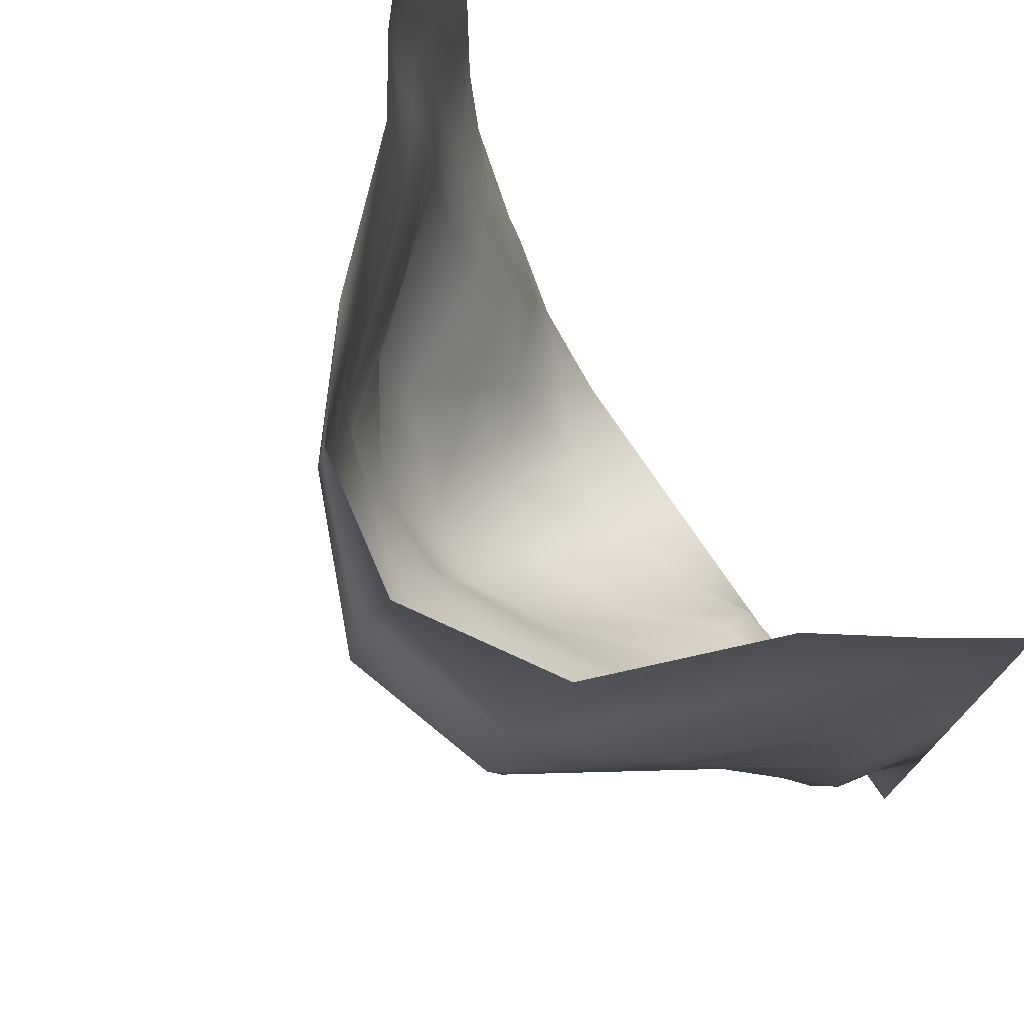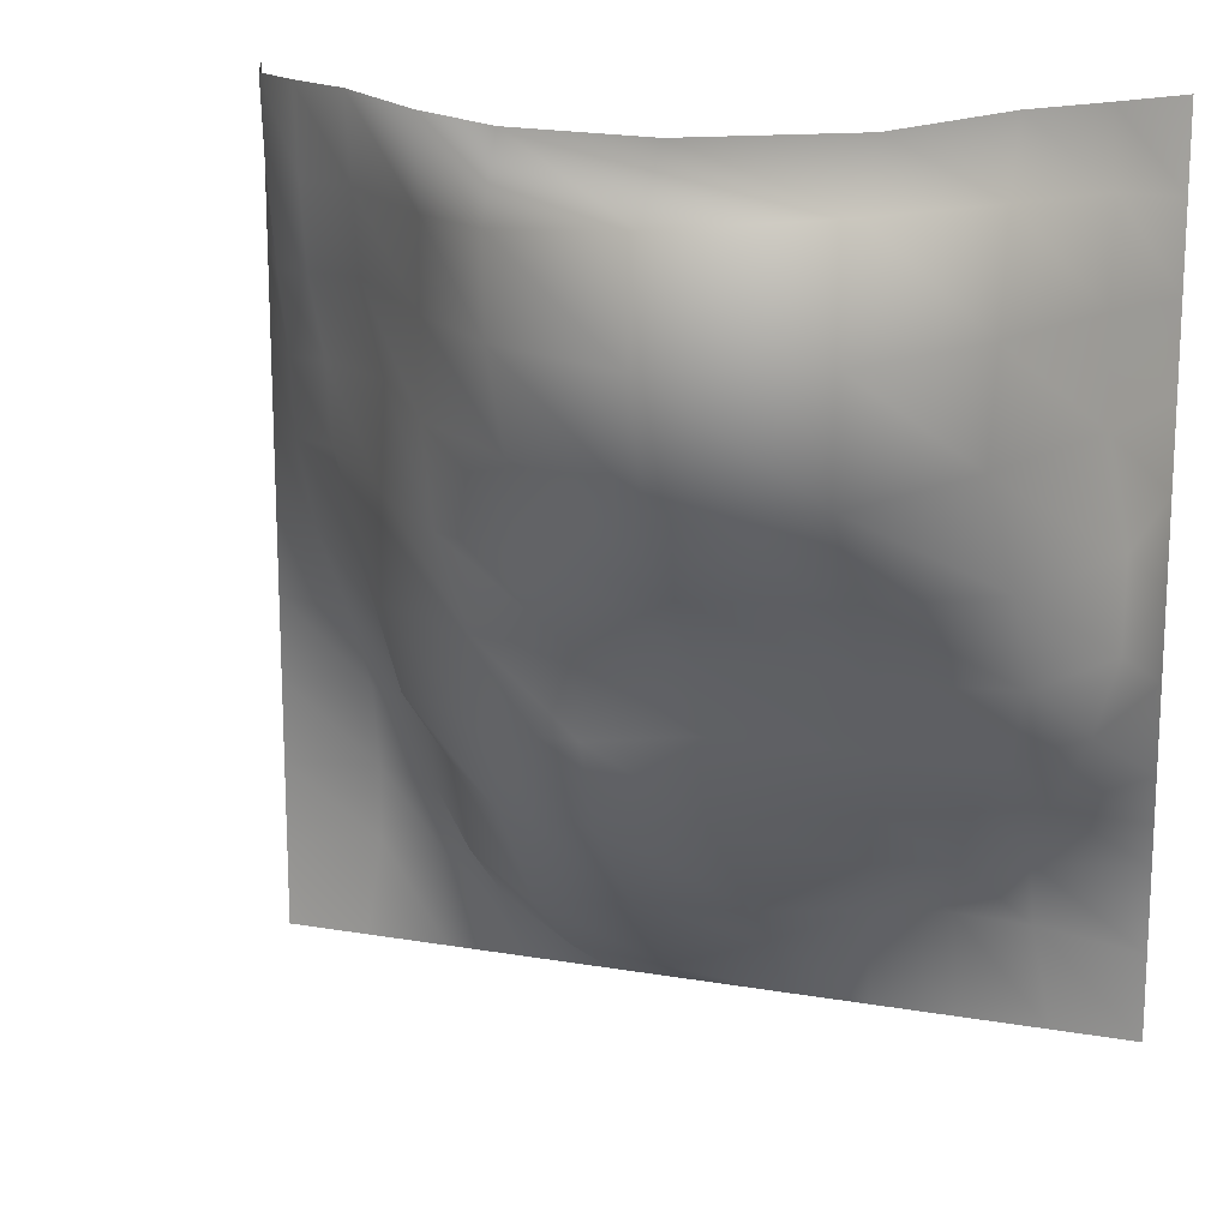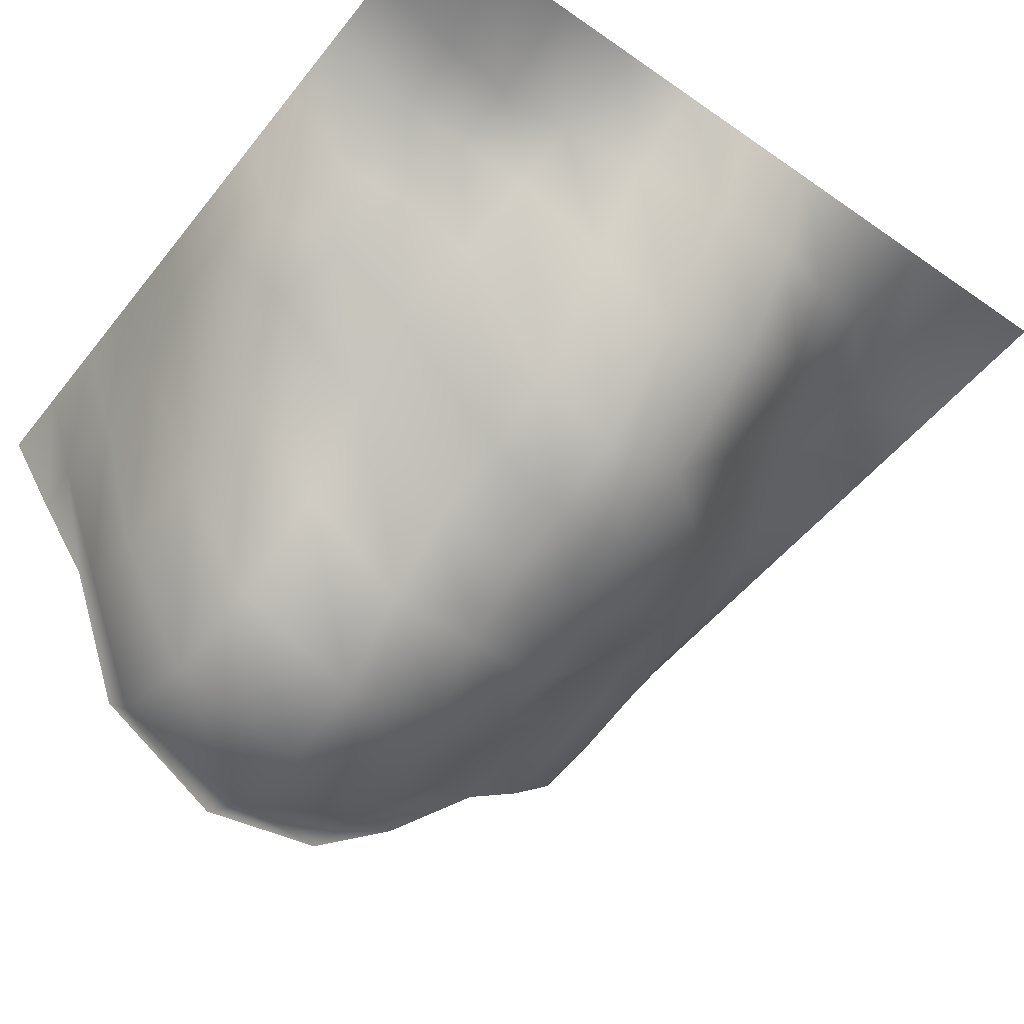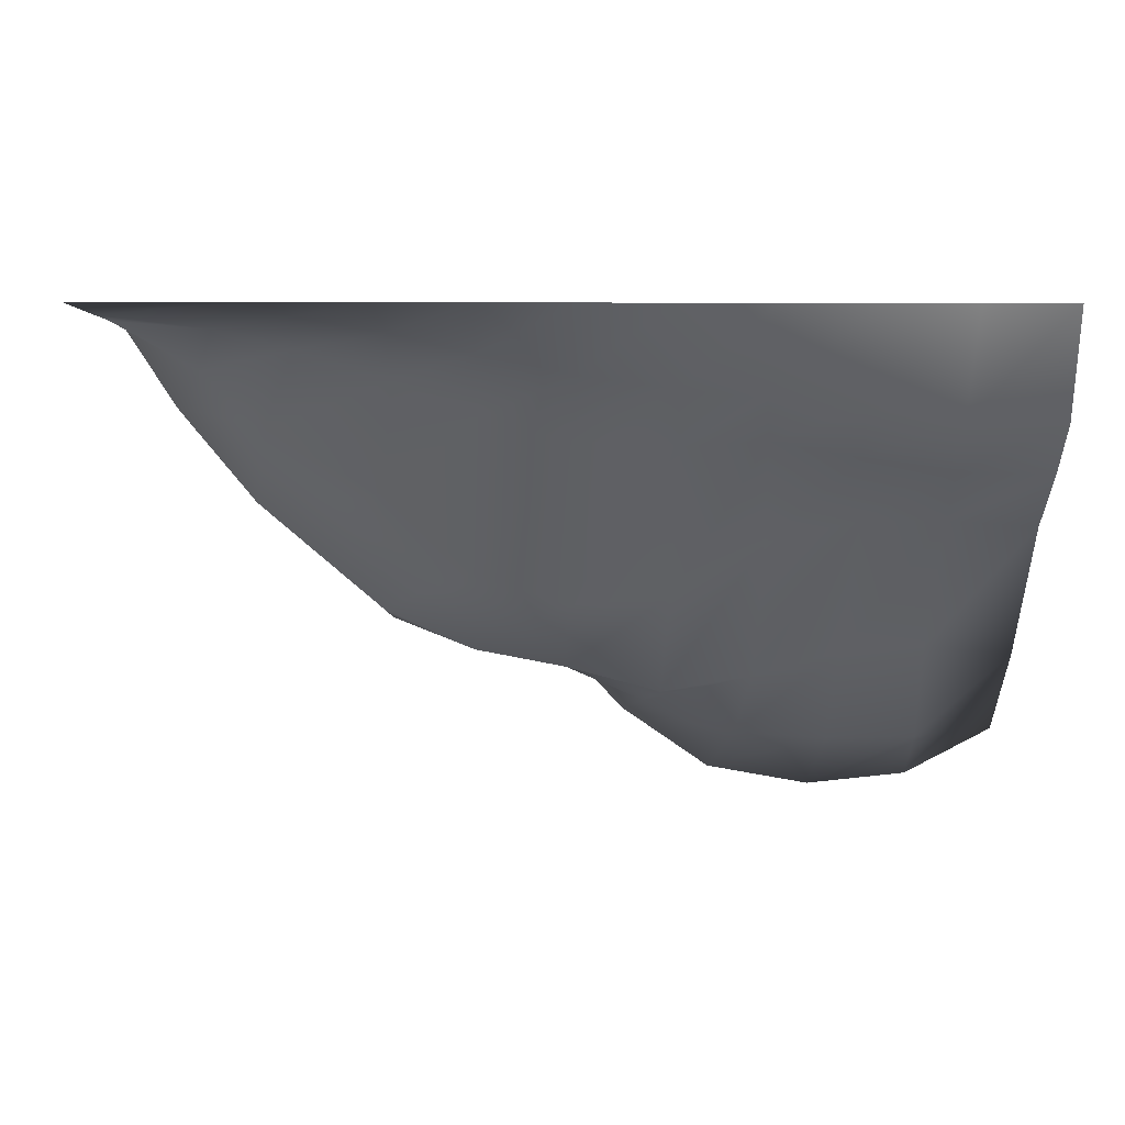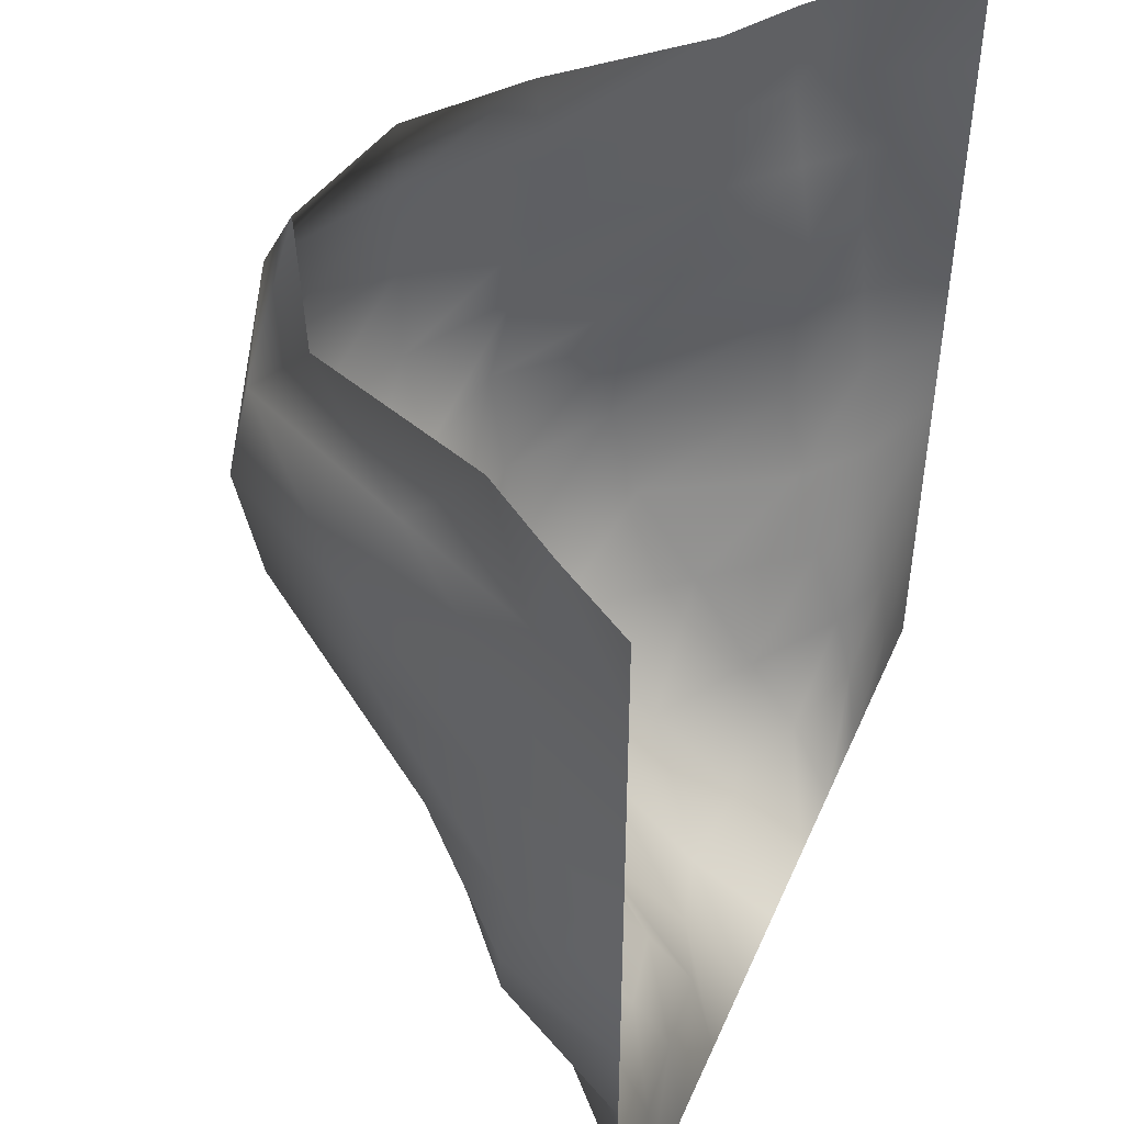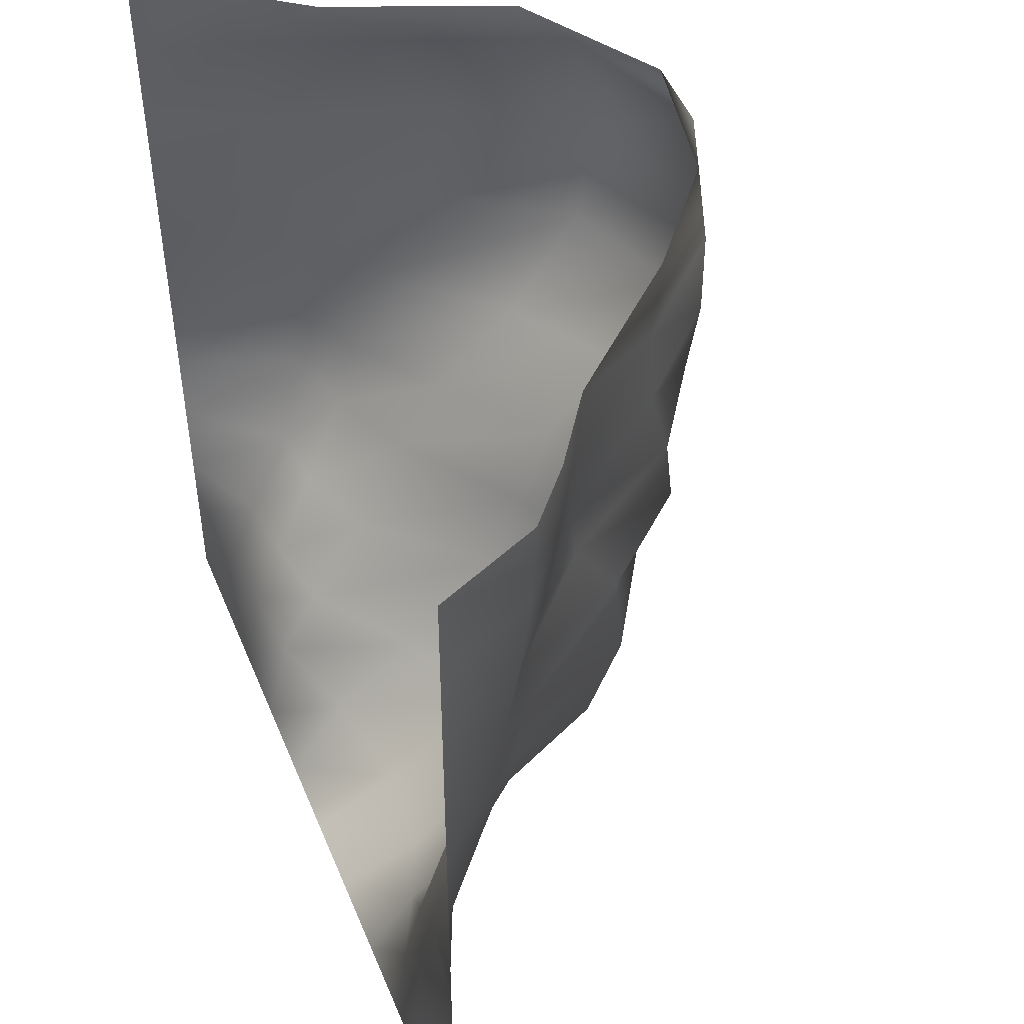
<metadata>
{"format":"obj","ext":"obj","renderer":"f3d","projection":"perspective","resolution":1024,"background":"white","views":[{"elev":74.5,"azim":56.2,"up":"+Z"},{"elev":16.2,"azim":19.5,"up":"+Z"},{"elev":-51.0,"azim":142.9,"up":"+Y"},{"elev":2.0,"azim":-91.4,"up":"+Y"},{"elev":46.4,"azim":112.9,"up":"+Z"},{"elev":47.8,"azim":-111.9,"up":"+Z"}]}
</metadata>
<code>
g default
v 0.5 -0 -0.5
v 0.5 -0 -0.4
v 0.3796 -0.01144 -0.3782
v 0.4 -0 -0.5
v 0.5 0 -0.3
v 0.3815 -0.04862 -0.2942
v 0.5 0 -0.2
v 0.4114 -0.1098 -0.2084
v 0.5 -0 -0.1
v 0.4566 -0.1443 -0.1177
v 0.5 0 0
v 0.4798 -0.1344 -0.0341
v 0.5 -0 0.1
v 0.4795 -0.1264 0.0673
v 0.5 -0 0.2
v 0.4551 -0.1263 0.1878
v 0.5 0 0.3
v 0.4501 -0.1236 0.3038
v 0.5 -0 0.4
v 0.4491 -0.1088 0.4165
v 0.2951 -0.01997 -0.3722
v 0.3 -0 -0.5
v 0.3057 -0.05999 -0.2985
v 0.3372 -0.1172 -0.2191
v 0.3815 -0.1815 -0.1377
v 0.4037 -0.204 -0.05701
v 0.3946 -0.25 0.05051
v 0.3766 -0.3103 0.1819
v 0.3864 -0.3214 0.3073
v 0.3793 -0.2664 0.4243
v 0.2027 -0.02836 -0.3779
v 0.2 -0 -0.5
v 0.215 -0.07857 -0.3061
v 0.2421 -0.1543 -0.2235
v 0.2728 -0.2245 -0.1325
v 0.2694 -0.2807 -0.0409
v 0.2627 -0.3774 0.06221
v 0.279 -0.4715 0.1745
v 0.2864 -0.4942 0.3072
v 0.2911 -0.462 0.4346
v 0.1083 -0.07253 -0.4092
v 0.1 -0 -0.5
v 0.116 -0.1746 -0.3357
v 0.1 -0.2839 -0.2
v 0.1008 -0.3212 -0.1003
v 0.1121 -0.3646 -0.006896
v 0.1207 -0.4544 0.07569
v 0.1156 -0.5264 0.1815
v 0.1093 -0.5475 0.304
v 0.1152 -0.5359 0.4251
v 0.00123 -0.1021 -0.4422
v 0 -0 -0.5
v 0.002102 -0.2246 -0.3247
v 4.5e-05 -0.3356 -0.2002
v 0.000106 -0.3739 -0.1002
v -0.000153 -0.3923 -0.001688
v -0.011 -0.4338 0.09466
v -0.03556 -0.4696 0.1994
v -0.05301 -0.4746 0.3058
v -0.05502 -0.4729 0.4093
v -0.1122 -0.09209 -0.4383
v -0.1 0 -0.5
v -0.1157 -0.1994 -0.3483
v -0.1039 -0.321 -0.2055
v -0.1043 -0.3671 -0.1025
v -0.1073 -0.3866 0.000268
v -0.1317 -0.4132 0.1079
v -0.1519 -0.3941 0.2105
v -0.1624 -0.3671 0.3072
v -0.1644 -0.3602 0.4011
v -0.21 -0.05427 -0.4019
v -0.2 0 -0.5
v -0.2222 -0.1177 -0.3301
v -0.2132 -0.1912 -0.2023
v -0.2301 -0.2736 -0.1053
v -0.2347 -0.3102 0.000597
v -0.236 -0.3006 0.1117
v -0.2559 -0.2417 0.2128
v -0.2918 -0.2173 0.3108
v -0.2984 -0.2168 0.4016
v -0.2964 -0.01406 -0.3787
v -0.3 0 -0.5
v -0.2962 -0.03612 -0.2924
v -0.2962 -0.06907 -0.1882
v -0.3158 -0.1093 -0.09704
v -0.3413 -0.1334 0.00406
v -0.3627 -0.1392 0.1125
v -0.3714 -0.1335 0.2043
v -0.381 -0.151 0.3
v -0.3805 -0.1654 0.3974
v -0.3824 0.004402 -0.3811
v -0.4 0 -0.5
v -0.3766 -0.00624 -0.2882
v -0.3771 -0.02287 -0.1888
v -0.3929 -0.04502 -0.09831
v -0.42 -0.06743 0.003827
v -0.4332 -0.08219 0.1059
v -0.4338 -0.0911 0.196
v -0.4392 -0.1029 0.2924
v -0.4434 -0.1137 0.3948
v -0.5 0 -0.4
v -0.5 0 -0.5
v -0.5 0 -0.3
v -0.5 -0 -0.2
v -0.5 -0 -0.1
v -0.5 0 0
v -0.5 0 0.1
v -0.5 -0 0.2
v -0.5 -0 0.3
v -0.5 -0 0.4
v 0.4384 -0.09158 0.5
v 0.5 -0 0.5
v 0.3697 -0.1857 0.5
v 0.2886 -0.3942 0.5
v 0.1233 -0.4954 0.5
v -0.0427 -0.4648 0.5
v -0.1633 -0.3694 0.5
v -0.3011 -0.2236 0.5
v -0.3842 -0.1682 0.5
v -0.4462 -0.1166 0.5
v -0.5 0 0.5
g polySurface3 polySurface2 trench2
f 1 4 3 2
f 2 3 6 5
f 5 6 8 7
f 7 8 10 9
f 9 10 12 11
f 11 12 14 13
f 13 14 16 15
f 15 16 18 17
f 17 18 20 19
f 19 20 111 112
f 4 22 21 3
f 3 21 23 6
f 6 23 24 8
f 8 24 25 10
f 10 25 26 12
f 12 26 27 14
f 14 27 28 16
f 16 28 29 18
f 18 29 30 20
f 20 30 113 111
f 22 32 31 21
f 21 31 33 23
f 23 33 34 24
f 24 34 35 25
f 25 35 36 26
f 26 36 37 27
f 27 37 38 28
f 28 38 39 29
f 29 39 40 30
f 30 40 114 113
f 32 42 41 31
f 31 41 43 33
f 33 43 44 34
f 34 44 45 35
f 35 45 46 36
f 36 46 47 37
f 37 47 48 38
f 38 48 49 39
f 39 49 50 40
f 40 50 115 114
f 42 52 51 41
f 41 51 53 43
f 43 53 54 44
f 44 54 55 45
f 45 55 56 46
f 46 56 57 47
f 47 57 58 48
f 48 58 59 49
f 49 59 60 50
f 50 60 116 115
f 52 62 61 51
f 51 61 63 53
f 53 63 64 54
f 54 64 65 55
f 55 65 66 56
f 56 66 67 57
f 57 67 68 58
f 58 68 69 59
f 59 69 70 60
f 60 70 117 116
f 62 72 71 61
f 61 71 73 63
f 63 73 74 64
f 64 74 75 65
f 65 75 76 66
f 66 76 77 67
f 67 77 78 68
f 68 78 79 69
f 69 79 80 70
f 70 80 118 117
f 72 82 81 71
f 71 81 83 73
f 73 83 84 74
f 74 84 85 75
f 75 85 86 76
f 76 86 87 77
f 77 87 88 78
f 78 88 89 79
f 79 89 90 80
f 80 90 119 118
f 82 92 91 81
f 81 91 93 83
f 83 93 94 84
f 84 94 95 85
f 85 95 96 86
f 86 96 97 87
f 87 97 98 88
f 88 98 99 89
f 89 99 100 90
f 90 100 120 119
f 92 102 101 91
f 91 101 103 93
f 93 103 104 94
f 94 104 105 95
f 95 105 106 96
f 96 106 107 97
f 97 107 108 98
f 98 108 109 99
f 99 109 110 100
f 100 110 121 120

</code>
